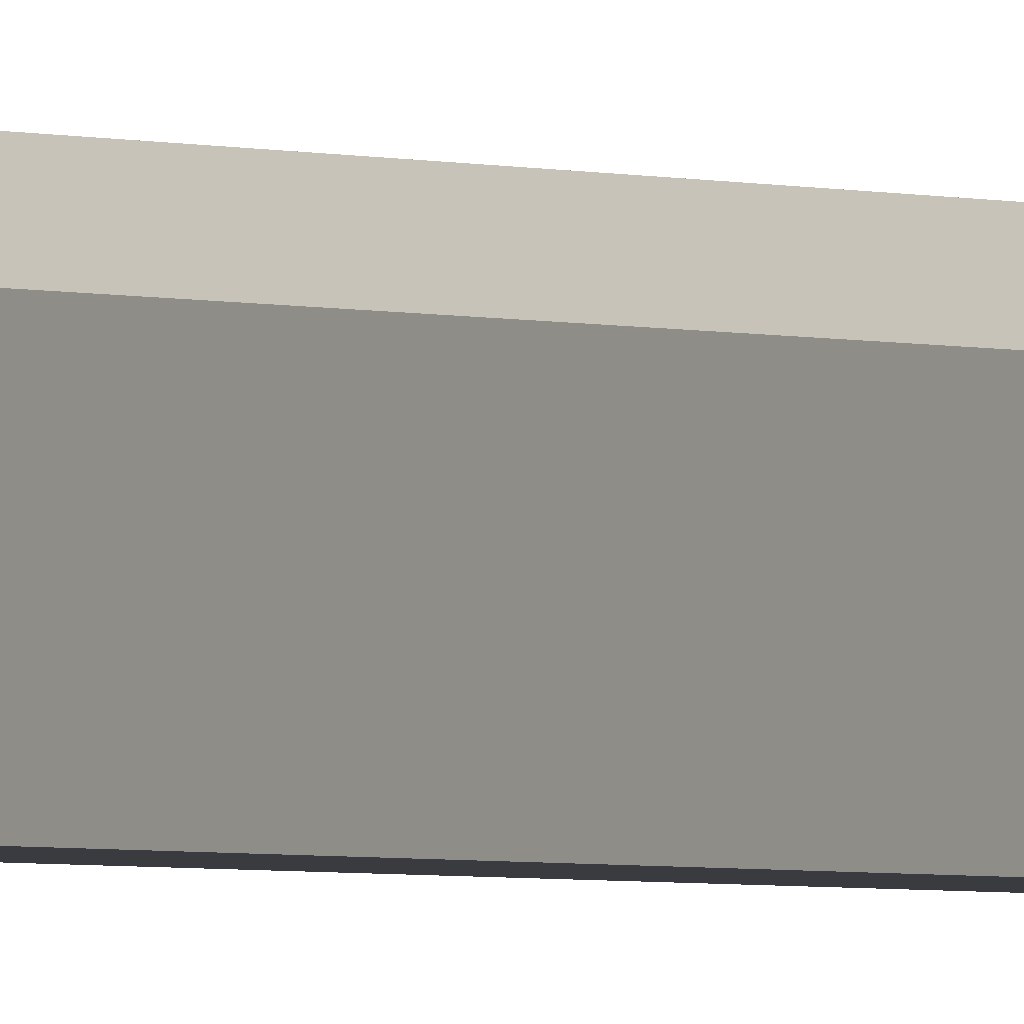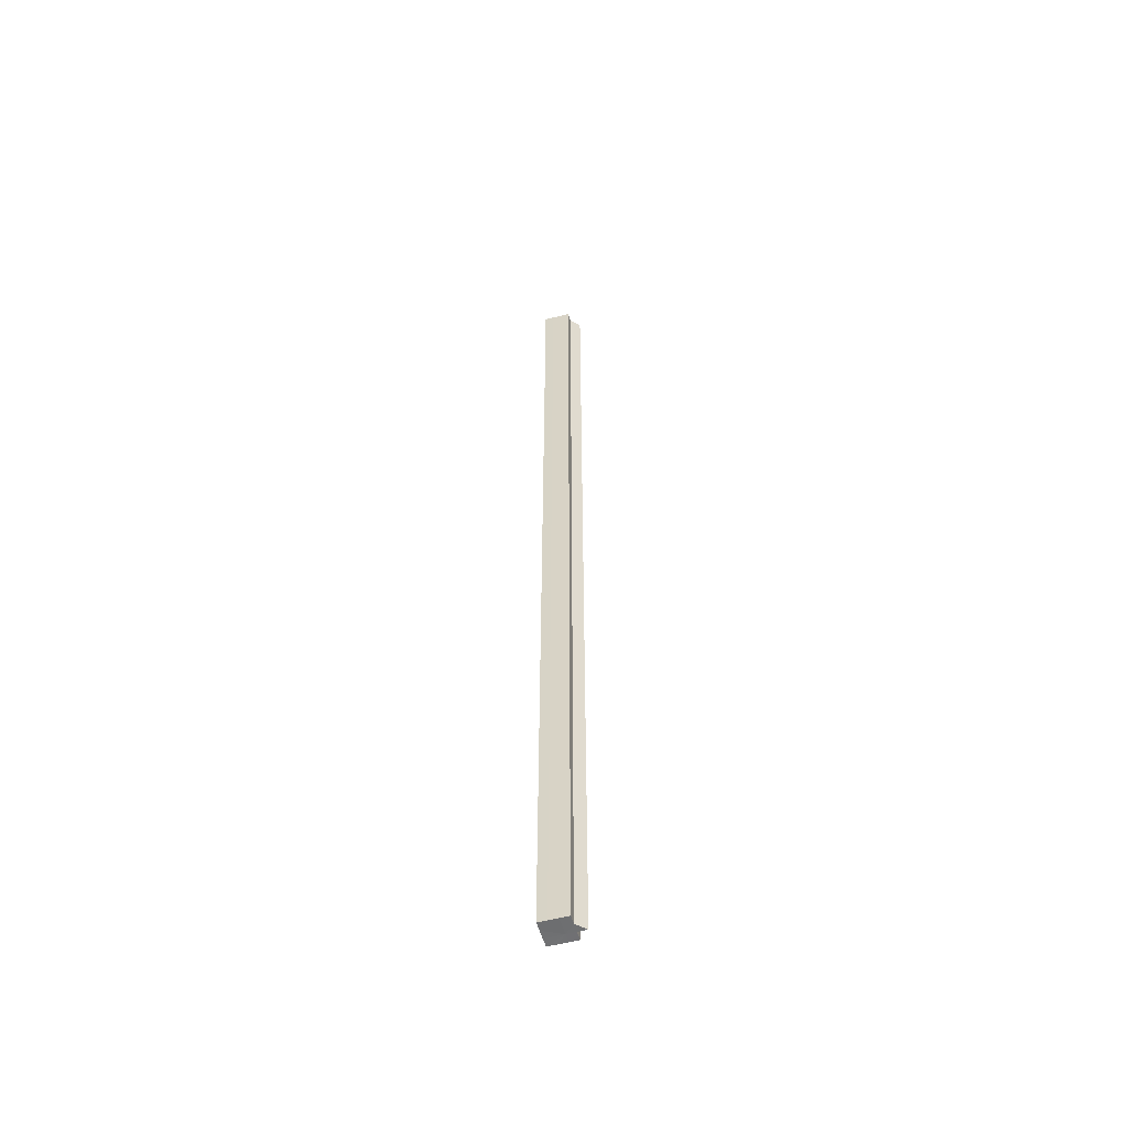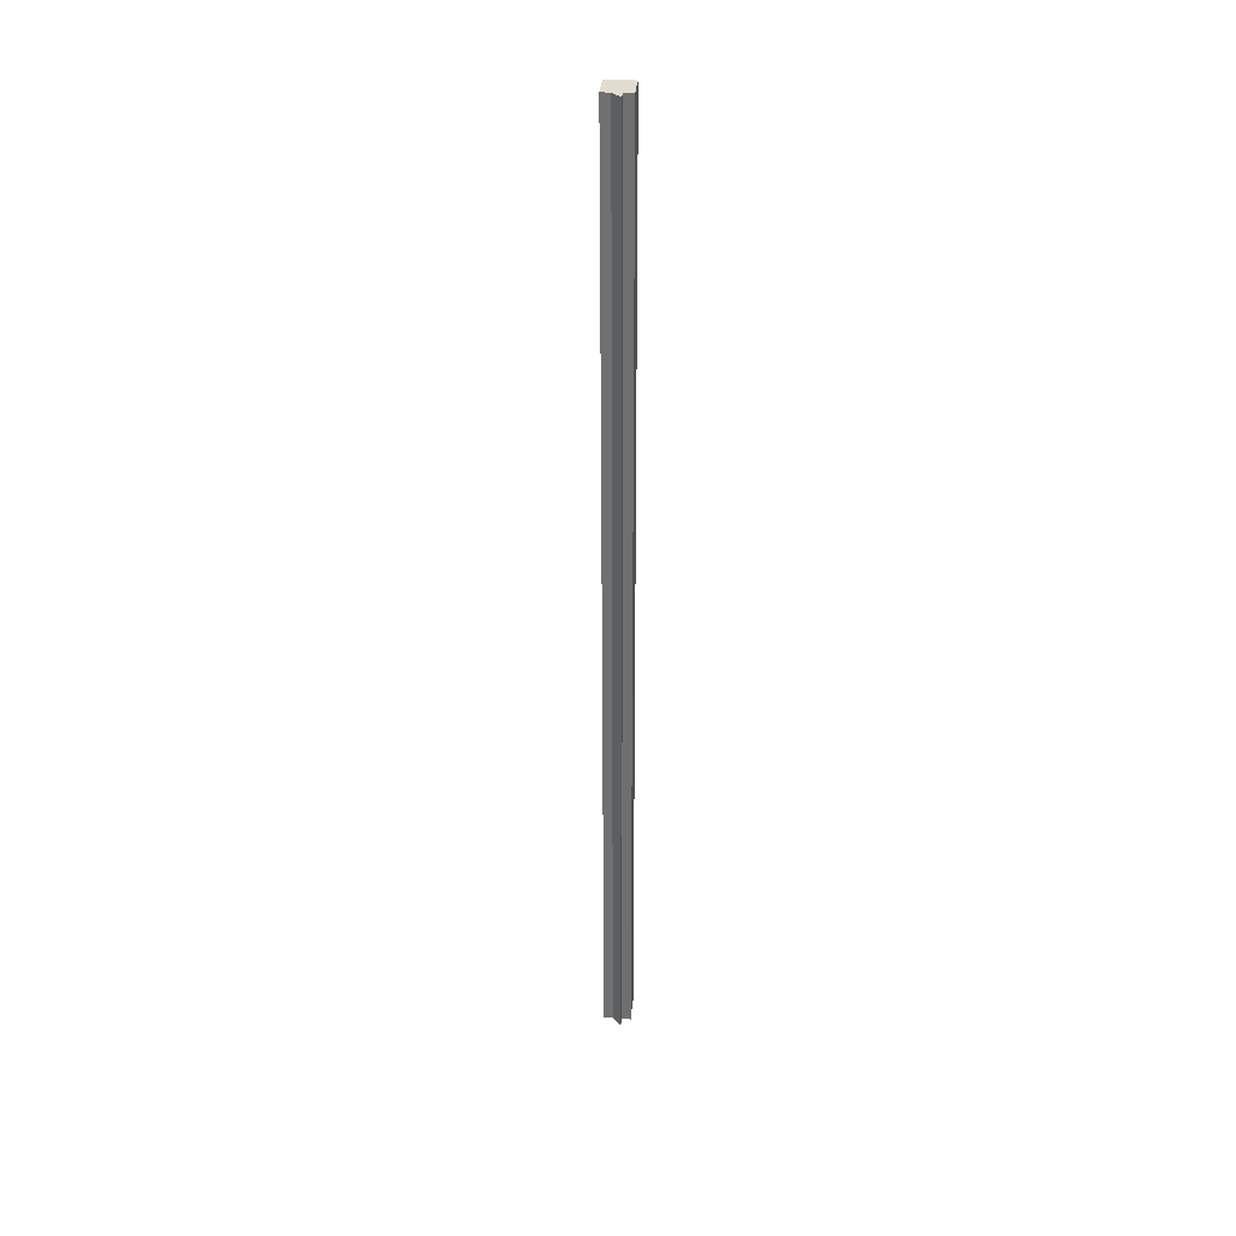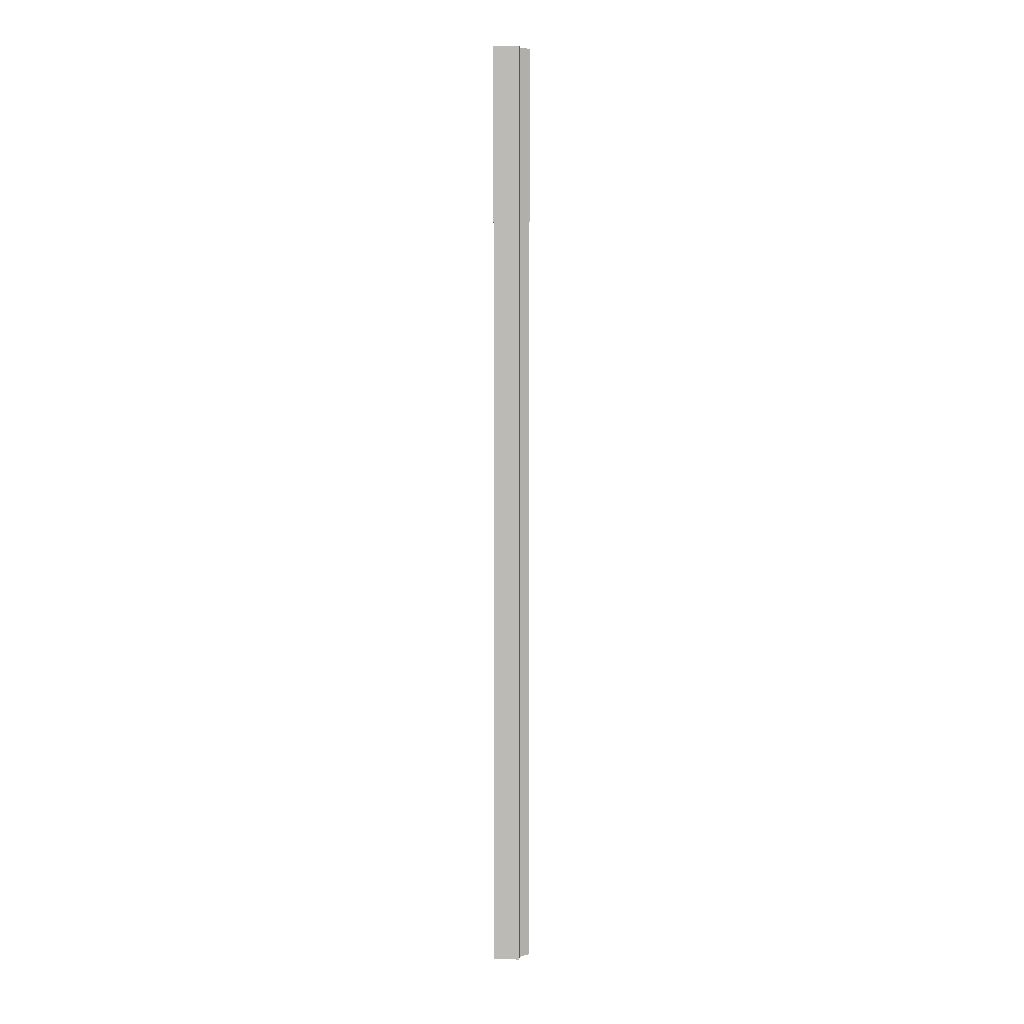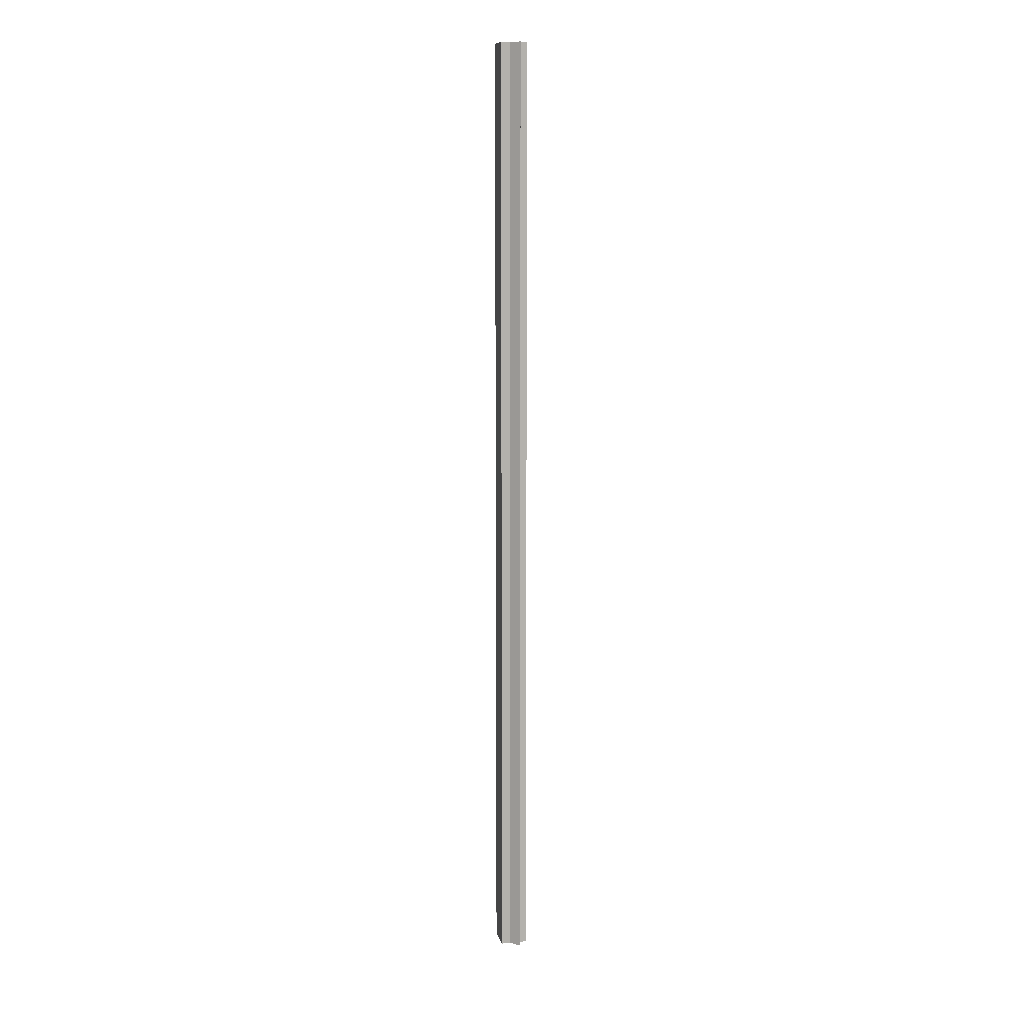
<metadata>
{"format":"obj","ext":"obj","renderer":"f3d","projection":"perspective","resolution":1024,"background":"white","views":[{"elev":-1.4,"azim":25.9,"up":"+Y"},{"elev":-54.8,"azim":105.6,"up":"+Z"},{"elev":34.6,"azim":-174.6,"up":"+Z"},{"elev":5.0,"azim":95.3,"up":"+Z"},{"elev":10.5,"azim":166.7,"up":"+Z"}]}
</metadata>
<code>
o 4295
v 2247 1892 9.6
v 2247 1892 9.6
v 2247 1892 10.67
v 2247 1892 9.6
v 2247 1892 10.67
v 2247 1892 9.6
v 2247 1892 10.67
v 2247 1892 9.6
v 2247 1892 10.67
v 2247 1892 9.6
v 2247 1892 10.67
v 2247 1892 9.6
v 2247 1892 10.67
v 2247 1892 9.6
v 2247 1892 9.6
v 2247 1892 9.6
v 2247 1892 9.6
v 2247 1892 9.6
v 2247 1892 10.67
v 2247 1892 10.67
v 2247 1892 10.67
v 2247 1892 9.6
v 2247 1892 9.6
v 2247 1892 9.6
v 2247 1892 9.6
v 2247 1892 10.67
v 2247 1892 9.6
v 2247 1892 10.67
v 2247 1892 10.67
v 2247 1892 9.6
v 2247 1892 10.67
v 2247 1892 9.6
v 2247 1892 9.6
v 2247 1892 10.67
v 2247 1892 9.6
v 2247 1892 9.6
v 2247 1892 9.6
v 2247 1892 9.6
v 2247 1892 10.67
v 2247 1892 9.6
v 2247 1892 10.67
v 2247 1892 9.6
v 2247 1892 9.6
v 2247 1892 9.6
v 2247 1892 9.6
v 2247 1892 9.6
v 2247 1892 10.67
v 2247 1892 10.67
v 2247 1892 9.6
v 2247 1892 9.6
v 2247 1892 10.67
v 2247 1892 10.67
v 2247 1892 10.67
v 2247 1892 10.67
v 2247 1892 10.67
v 2247 1892 9.6
v 2247 1892 10.67
v 2247 1892 9.6
v 2247 1892 9.6
v 2247 1892 9.6
v 2247 1892 9.6
v 2247 1892 10.67
v 2247 1892 9.6
v 2247 1892 10.67
v 2247 1892 10.67
v 2247 1892 10.67
v 2247 1892 10.67
v 2247 1892 10.67
v 2247 1892 10.67
v 2247 1892 10.67
v 2247 1892 10.67
v 2247 1892 10.67
v 2247 1892 10.67
v 2247 1892 10.67
v 2247 1892 10.67
v 2247 1892 10.67
v 2247 1892 10.67
v 2247 1892 9.6
v 2247 1892 9.6
v 2247 1892 10.67
f 1 2 3
f 4 1 5
f 6 4 7
f 7 8 9
f 9 10 11
f 11 12 13
f 14 12 15
f 14 16 12
f 14 15 17
f 14 18 16
f 19 18 20
f 21 22 19
f 23 24 21
f 24 25 26
f 14 17 27
f 28 27 29
f 14 27 30
f 31 32 28
f 14 30 33
f 34 35 31
f 36 37 34
f 37 38 39
f 38 40 41
f 14 33 42
f 14 42 43
f 14 43 44
f 14 44 45
f 14 45 46
f 47 45 48
f 49 50 47
f 51 46 52
f 53 42 54
f 55 56 53
f 57 58 55
f 59 60 57
f 60 61 62
f 61 63 64
f 65 52 66
f 65 66 67
f 65 67 68
f 65 68 69
f 65 69 70
f 65 70 71
f 65 71 72
f 65 72 73
f 65 73 74
f 65 74 75
f 65 75 76
f 65 76 77
f 78 79 80

</code>
